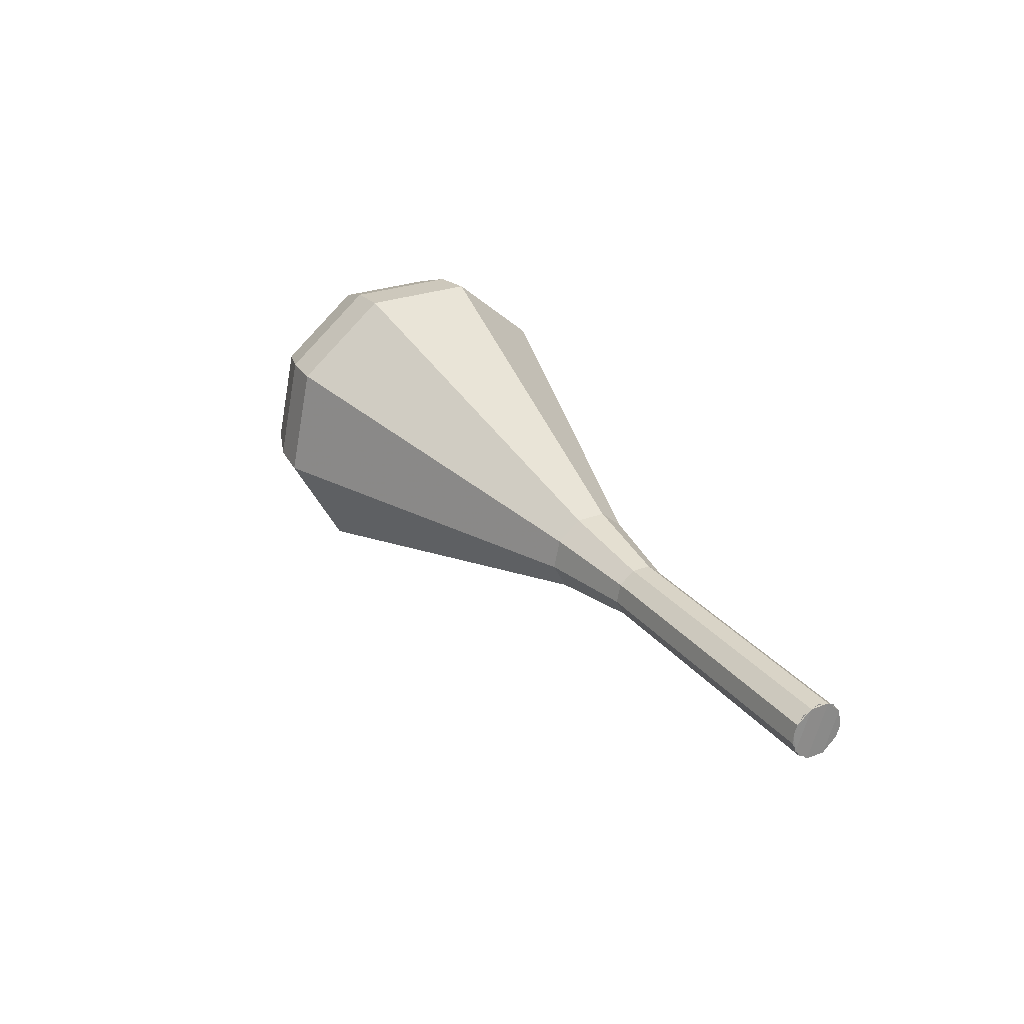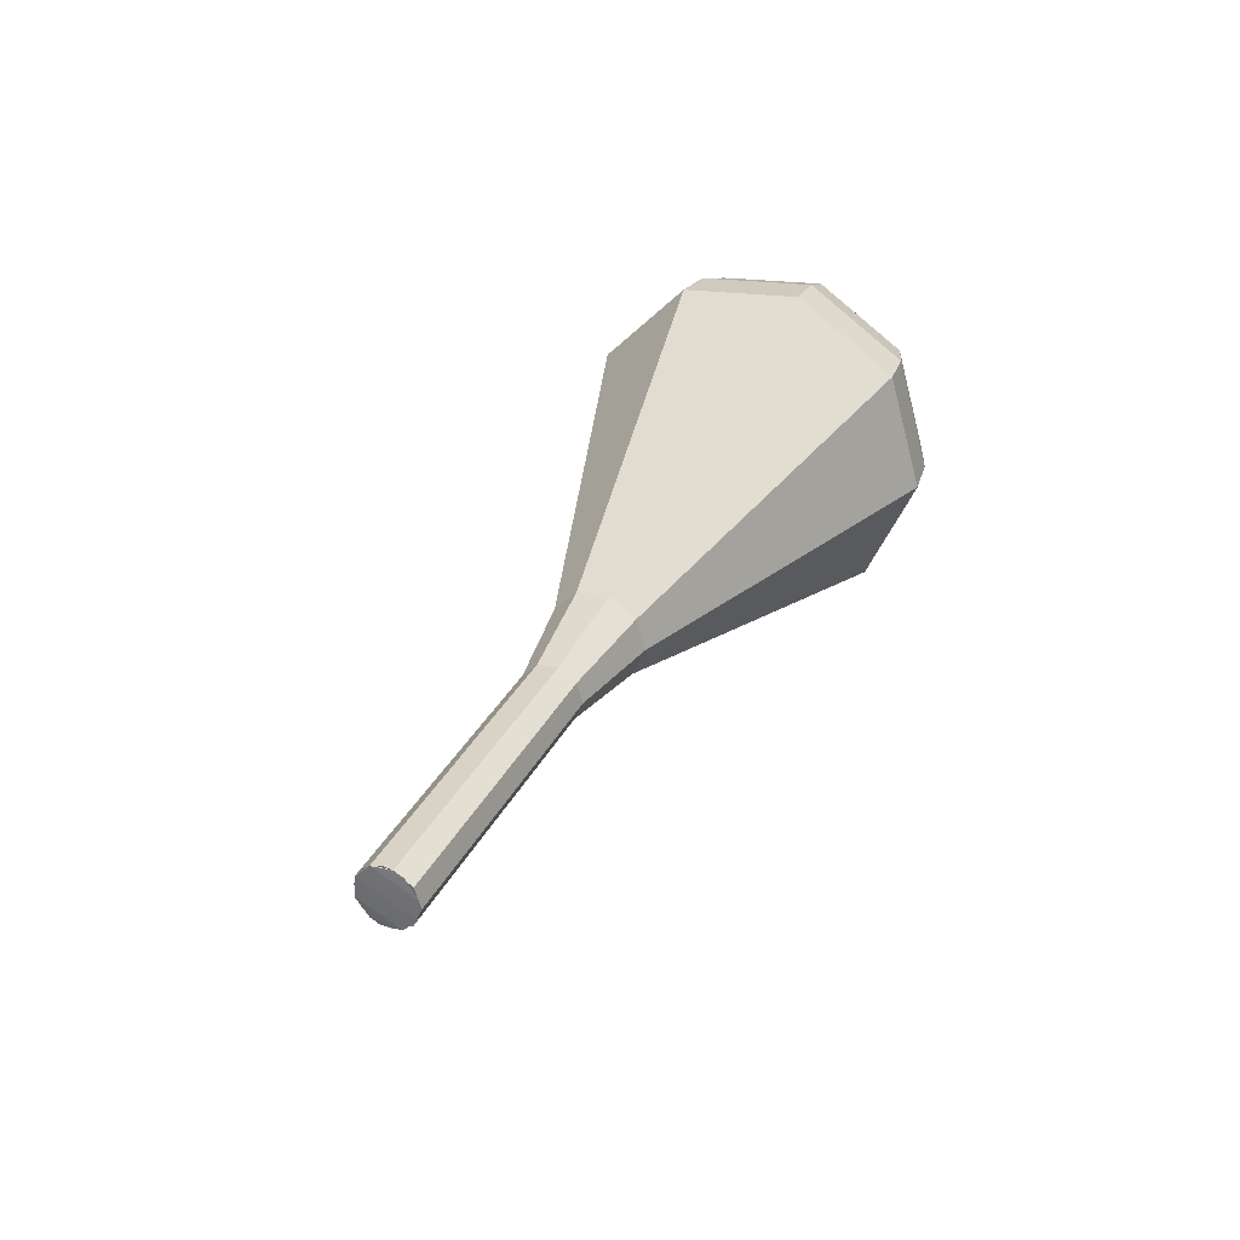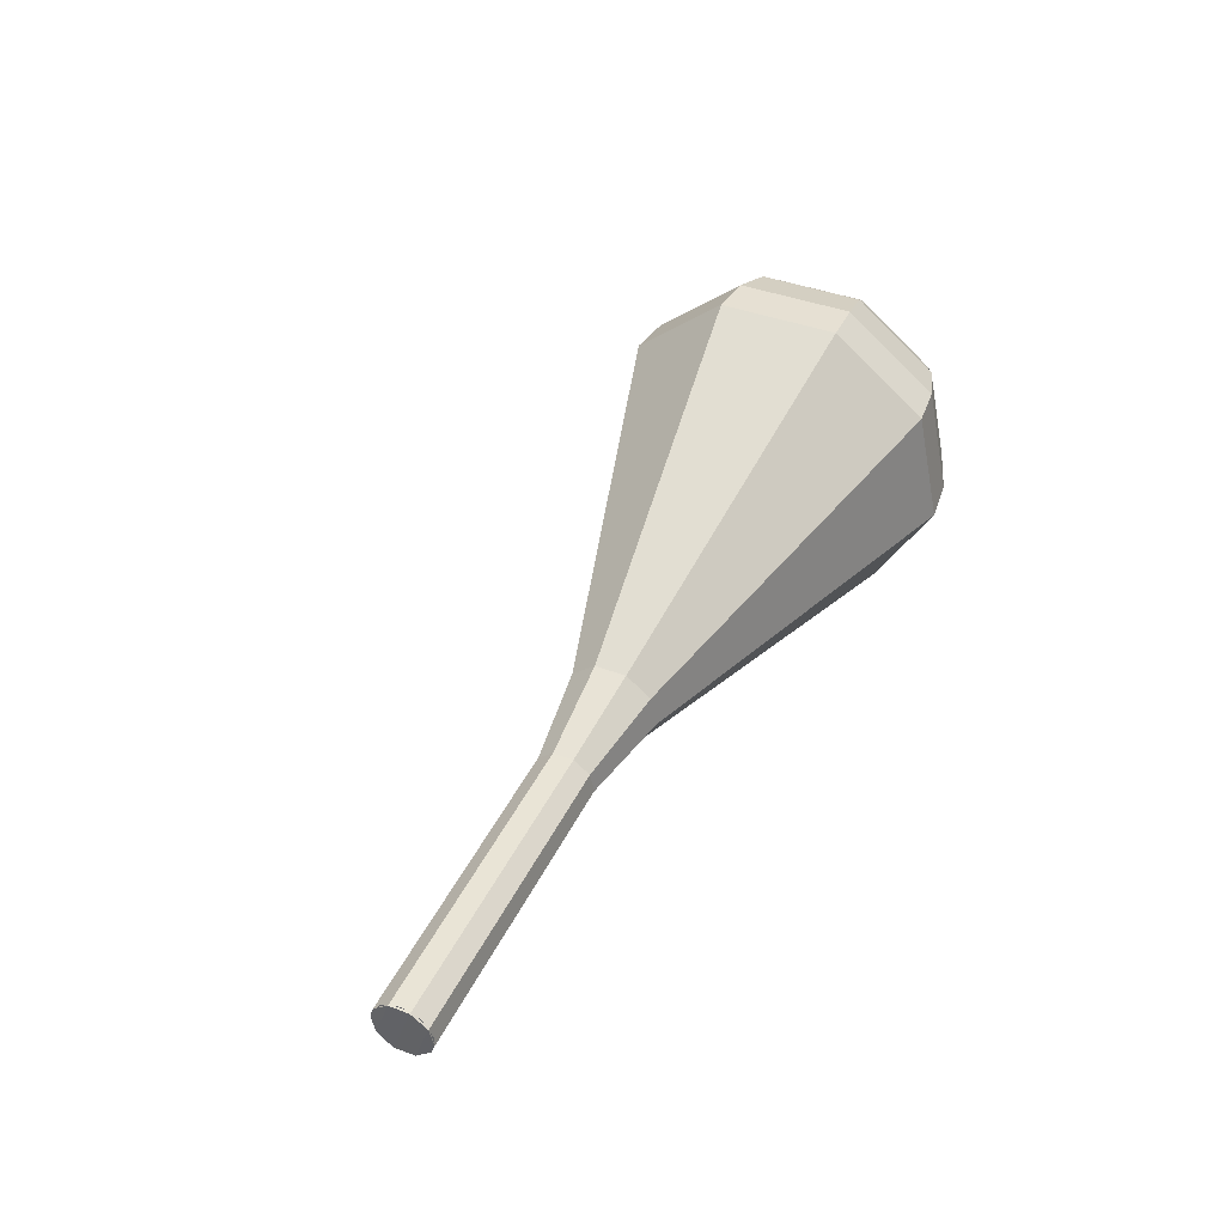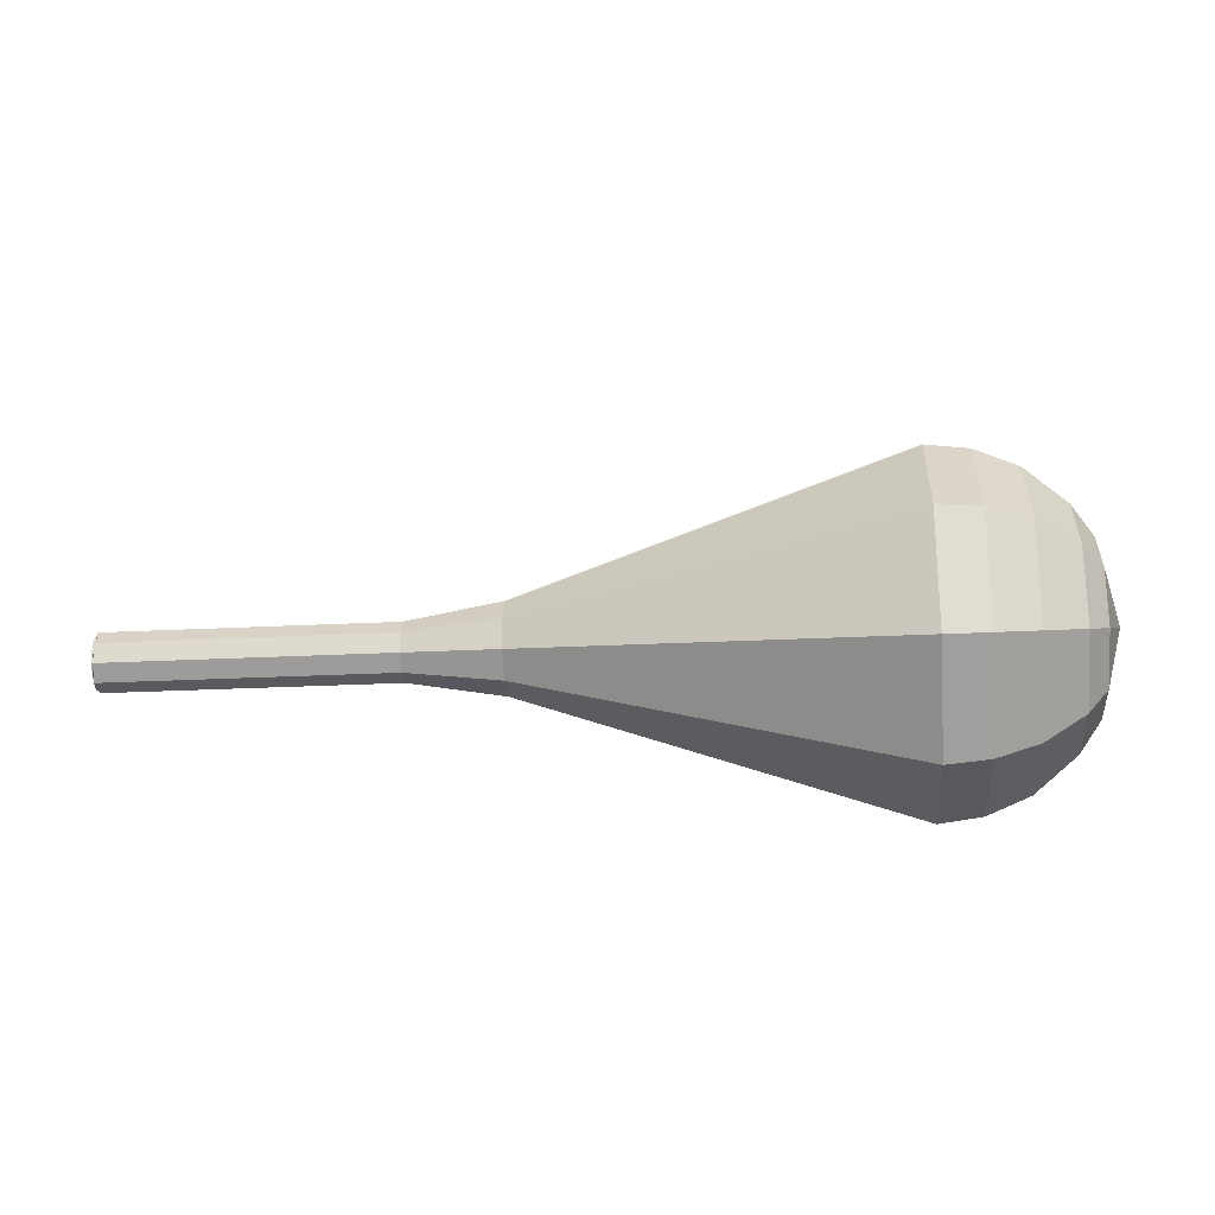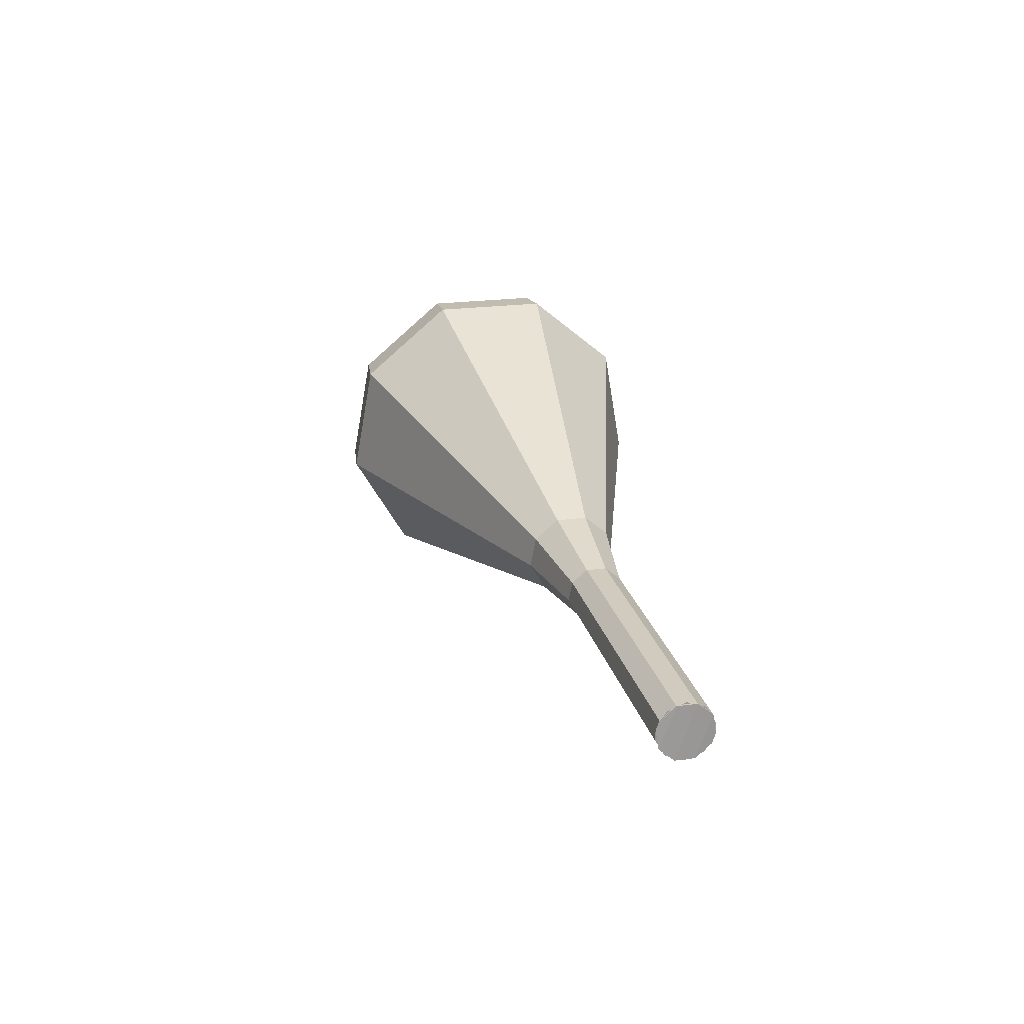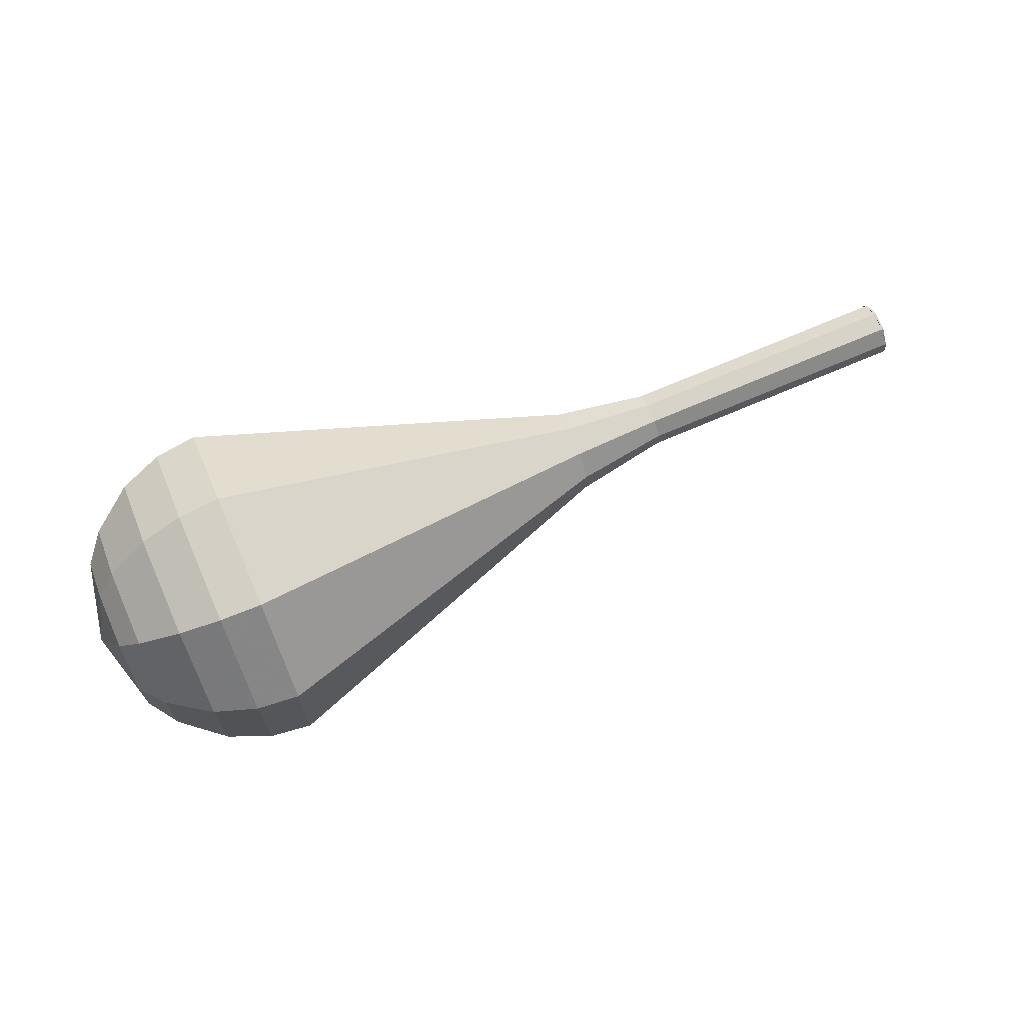
<metadata>
{"format":"obj","ext":"obj","renderer":"f3d","projection":"perspective","resolution":1024,"background":"white","views":[{"elev":24.6,"azim":-113.2,"up":"+Y"},{"elev":41.5,"azim":-62.4,"up":"+Z"},{"elev":40.9,"azim":-56.3,"up":"+Y"},{"elev":29.9,"azim":11.0,"up":"+Y"},{"elev":19.3,"azim":-95.5,"up":"+Y"},{"elev":78.9,"azim":165.0,"up":"+Y"}]}
</metadata>
<code>
g tube1
v 160.1 150.9 185.8
v 160 150.6 185
v 159.9 149.9 184.5
v 159.9 149.1 184.7
v 160 148.5 185.3
v 160.2 148.5 186.2
v 160.3 149.1 186.8
v 160.3 149.9 187
v 160.2 150.6 186.5
v 160.1 150.9 185.8
v 160.2 148.4 185.8
v 160 148.7 185
v 159.9 149.5 184.5
v 159.9 150.3 184.7
v 159.9 150.9 185.3
v 160.1 150.9 186.2
v 160.2 150.3 186.8
v 160.3 149.5 187
v 160.3 148.7 186.5
v 160.2 148.4 185.8
v 164.3 148.7 185.2
v 164.2 149 184.4
v 164 149.7 183.9
v 164 150.6 184.1
v 164.1 151.1 184.7
v 164.2 151.1 185.6
v 164.3 150.6 186.2
v 164.4 149.8 186.4
v 164.4 149 186
v 164.3 148.7 185.2
v 168.4 149 184.6
v 168.3 149.3 183.8
v 168.2 150 183.3
v 168.1 150.9 183.5
v 168.2 151.4 184.1
v 168.3 151.4 185
v 168.4 150.9 185.6
v 168.5 150.1 185.8
v 168.5 149.3 185.4
v 168.4 149 184.6
v 172.5 149.3 184
v 172.4 149.6 183.2
v 172.3 150.3 182.8
v 172.2 151.2 182.9
v 172.3 151.7 183.5
v 172.4 151.7 184.4
v 172.5 151.2 185
v 172.6 150.3 185.2
v 172.6 149.6 184.8
v 172.5 149.3 184
v 176.7 148.9 183.4
v 176.5 149.3 182.1
v 176.3 150.5 181.5
v 176.2 151.8 181.7
v 176.3 152.7 182.7
v 176.5 152.7 184
v 176.7 151.8 185
v 176.8 150.5 185.3
v 176.8 149.4 184.6
v 176.7 148.9 183.4
v 185.1 146.7 182.2
v 184.6 147.8 179.2
v 184.2 150.6 177.6
v 184 153.7 178.1
v 184.2 155.8 180.6
v 184.7 155.9 183.8
v 185.2 153.8 186.2
v 185.5 150.6 186.8
v 185.5 147.8 185.2
v 185.1 146.7 182.2
v 193.5 144.5 181
v 192.7 146.2 176.2
v 192 150.6 173.7
v 191.8 155.7 174.6
v 192.1 159 178.5
v 192.9 159.1 183.5
v 193.7 155.8 187.4
v 194.1 150.8 188.3
v 194.1 146.3 185.8
v 193.5 144.5 181
v 195.4 144.9 180.7
v 194.6 146.5 176.1
v 193.9 150.8 173.7
v 193.7 155.7 174.5
v 194 158.9 178.3
v 194.7 159 183.2
v 195.5 155.8 187
v 196 150.9 187.8
v 195.9 146.6 185.4
v 195.4 144.9 180.7
v 197.2 145.8 180.5
v 196.5 147.3 176.3
v 195.9 151.1 174.1
v 195.7 155.4 174.9
v 196 158.3 178.3
v 196.6 158.4 182.7
v 197.3 155.6 186
v 197.7 151.2 186.8
v 197.6 147.3 184.6
v 197.2 145.8 180.5
v 198.9 147.4 180.2
v 198.4 148.6 177
v 197.9 151.5 175.4
v 197.8 154.8 175.9
v 198 157 178.5
v 198.5 157.1 181.9
v 199 154.9 184.5
v 199.3 151.6 185
v 199.3 148.6 183.4
v 198.9 147.4 180.2
v 199.7 148.8 180.1
v 199.3 149.7 177.8
v 199 151.8 176.5
v 198.9 154.2 177
v 199.1 155.8 178.8
v 199.4 155.9 181.3
v 199.8 154.3 183.2
v 200 151.9 183.6
v 200 149.7 182.4
v 199.7 148.8 180.1
v 200.4 152.5 179.9
v 200.4 152.5 179.9
v 200.4 152.5 179.9
v 200.4 152.5 179.9
v 200.4 152.5 179.9
v 200.4 152.5 179.9
v 200.4 152.5 179.9
v 200.4 152.5 179.9
v 200.4 152.5 179.9
v 200.4 152.5 179.9
f 1 2 12
f 12 11 1
f 2 3 13
f 13 12 2
f 3 4 14
f 14 13 3
f 4 5 15
f 15 14 4
f 5 6 16
f 16 15 5
f 6 7 17
f 17 16 6
f 7 8 18
f 18 17 7
f 8 9 19
f 19 18 8
f 9 10 20
f 20 19 9
f 11 12 22
f 22 21 11
f 12 13 23
f 23 22 12
f 13 14 24
f 24 23 13
f 14 15 25
f 25 24 14
f 15 16 26
f 26 25 15
f 16 17 27
f 27 26 16
f 17 18 28
f 28 27 17
f 18 19 29
f 29 28 18
f 19 20 30
f 30 29 19
f 21 22 32
f 32 31 21
f 22 23 33
f 33 32 22
f 23 24 34
f 34 33 23
f 24 25 35
f 35 34 24
f 25 26 36
f 36 35 25
f 26 27 37
f 37 36 26
f 27 28 38
f 38 37 27
f 28 29 39
f 39 38 28
f 29 30 40
f 40 39 29
f 31 32 42
f 42 41 31
f 32 33 43
f 43 42 32
f 33 34 44
f 44 43 33
f 34 35 45
f 45 44 34
f 35 36 46
f 46 45 35
f 36 37 47
f 47 46 36
f 37 38 48
f 48 47 37
f 38 39 49
f 49 48 38
f 39 40 50
f 50 49 39
f 41 42 52
f 52 51 41
f 42 43 53
f 53 52 42
f 43 44 54
f 54 53 43
f 44 45 55
f 55 54 44
f 45 46 56
f 56 55 45
f 46 47 57
f 57 56 46
f 47 48 58
f 58 57 47
f 48 49 59
f 59 58 48
f 49 50 60
f 60 59 49
f 51 52 62
f 62 61 51
f 52 53 63
f 63 62 52
f 53 54 64
f 64 63 53
f 54 55 65
f 65 64 54
f 55 56 66
f 66 65 55
f 56 57 67
f 67 66 56
f 57 58 68
f 68 67 57
f 58 59 69
f 69 68 58
f 59 60 70
f 70 69 59
f 61 62 72
f 72 71 61
f 62 63 73
f 73 72 62
f 63 64 74
f 74 73 63
f 64 65 75
f 75 74 64
f 65 66 76
f 76 75 65
f 66 67 77
f 77 76 66
f 67 68 78
f 78 77 67
f 68 69 79
f 79 78 68
f 69 70 80
f 80 79 69
f 71 72 82
f 82 81 71
f 72 73 83
f 83 82 72
f 73 74 84
f 84 83 73
f 74 75 85
f 85 84 74
f 75 76 86
f 86 85 75
f 76 77 87
f 87 86 76
f 77 78 88
f 88 87 77
f 78 79 89
f 89 88 78
f 79 80 90
f 90 89 79
f 81 82 92
f 92 91 81
f 82 83 93
f 93 92 82
f 83 84 94
f 94 93 83
f 84 85 95
f 95 94 84
f 85 86 96
f 96 95 85
f 86 87 97
f 97 96 86
f 87 88 98
f 98 97 87
f 88 89 99
f 99 98 88
f 89 90 100
f 100 99 89
f 91 92 102
f 102 101 91
f 92 93 103
f 103 102 92
f 93 94 104
f 104 103 93
f 94 95 105
f 105 104 94
f 95 96 106
f 106 105 95
f 96 97 107
f 107 106 96
f 97 98 108
f 108 107 97
f 98 99 109
f 109 108 98
f 99 100 110
f 110 109 99
f 101 102 112
f 112 111 101
f 102 103 113
f 113 112 102
f 103 104 114
f 114 113 103
f 104 105 115
f 115 114 104
f 105 106 116
f 116 115 105
f 106 107 117
f 117 116 106
f 107 108 118
f 118 117 107
f 108 109 119
f 119 118 108
f 109 110 120
f 120 119 109
f 111 112 122
f 122 121 111
f 112 113 123
f 123 122 112
f 113 114 124
f 124 123 113
f 114 115 125
f 125 124 114
f 115 116 126
f 126 125 115
f 116 117 127
f 127 126 116
f 117 118 128
f 128 127 117
f 118 119 129
f 129 128 118
f 119 120 130
f 130 129 119
g

</code>
